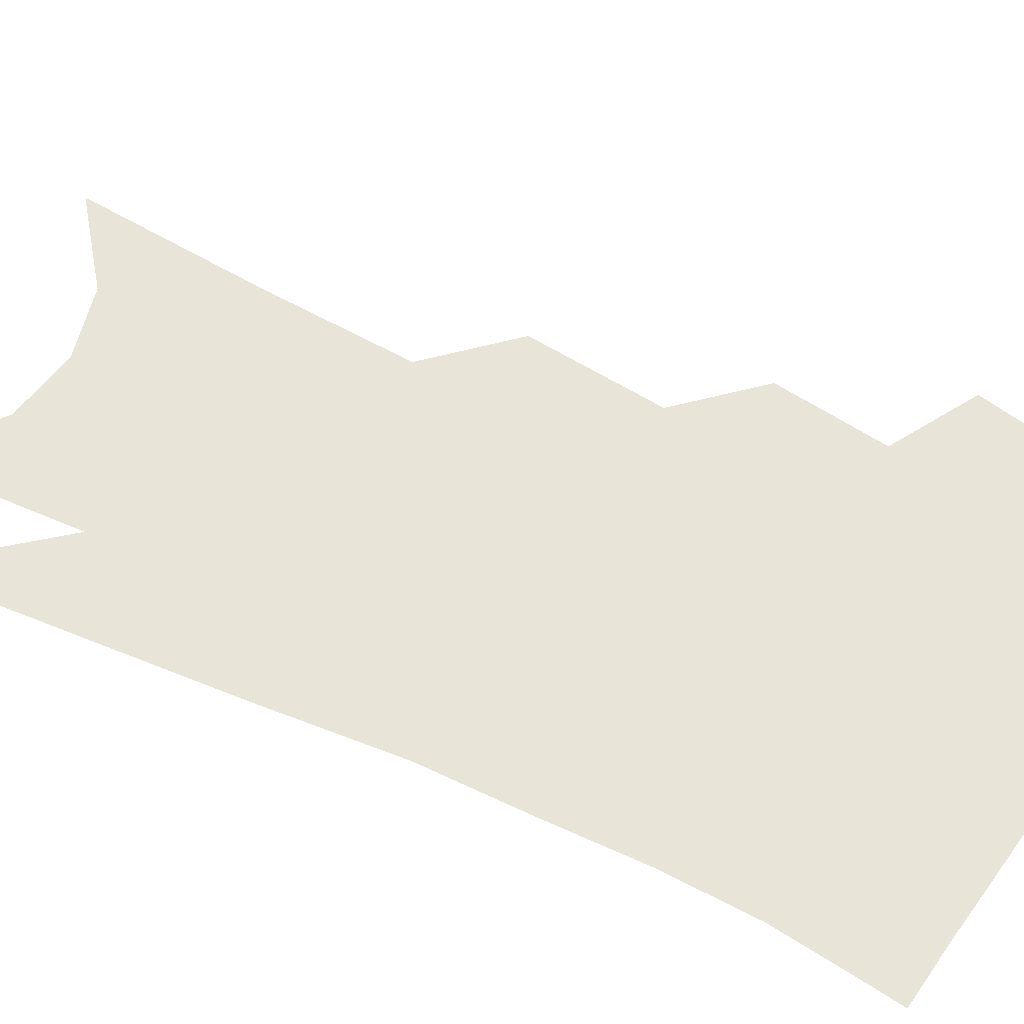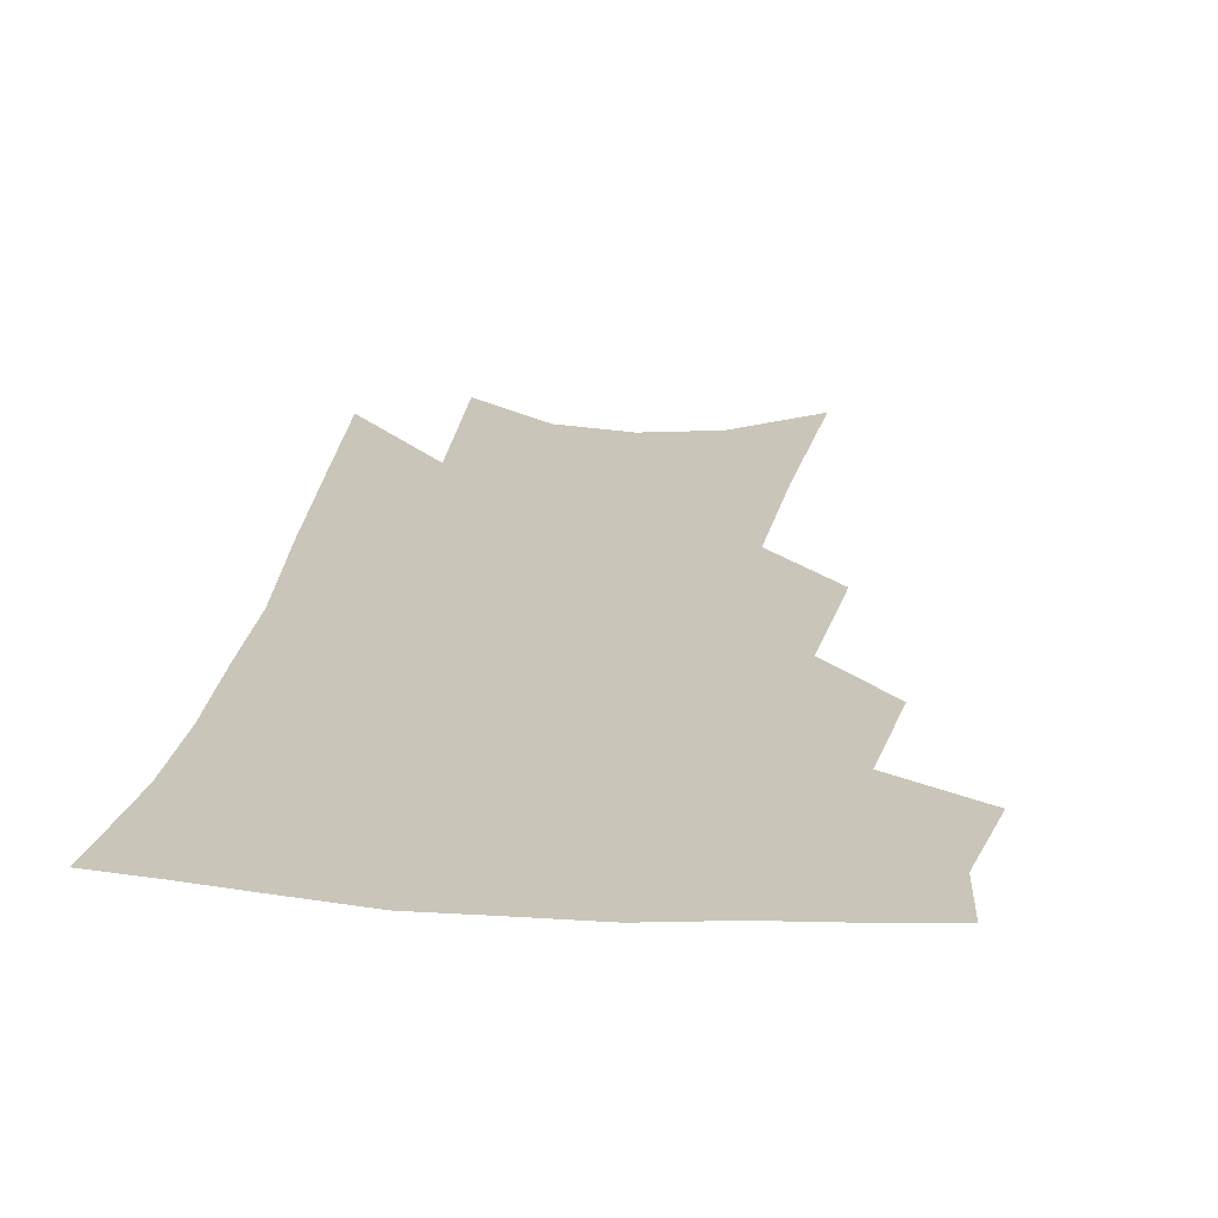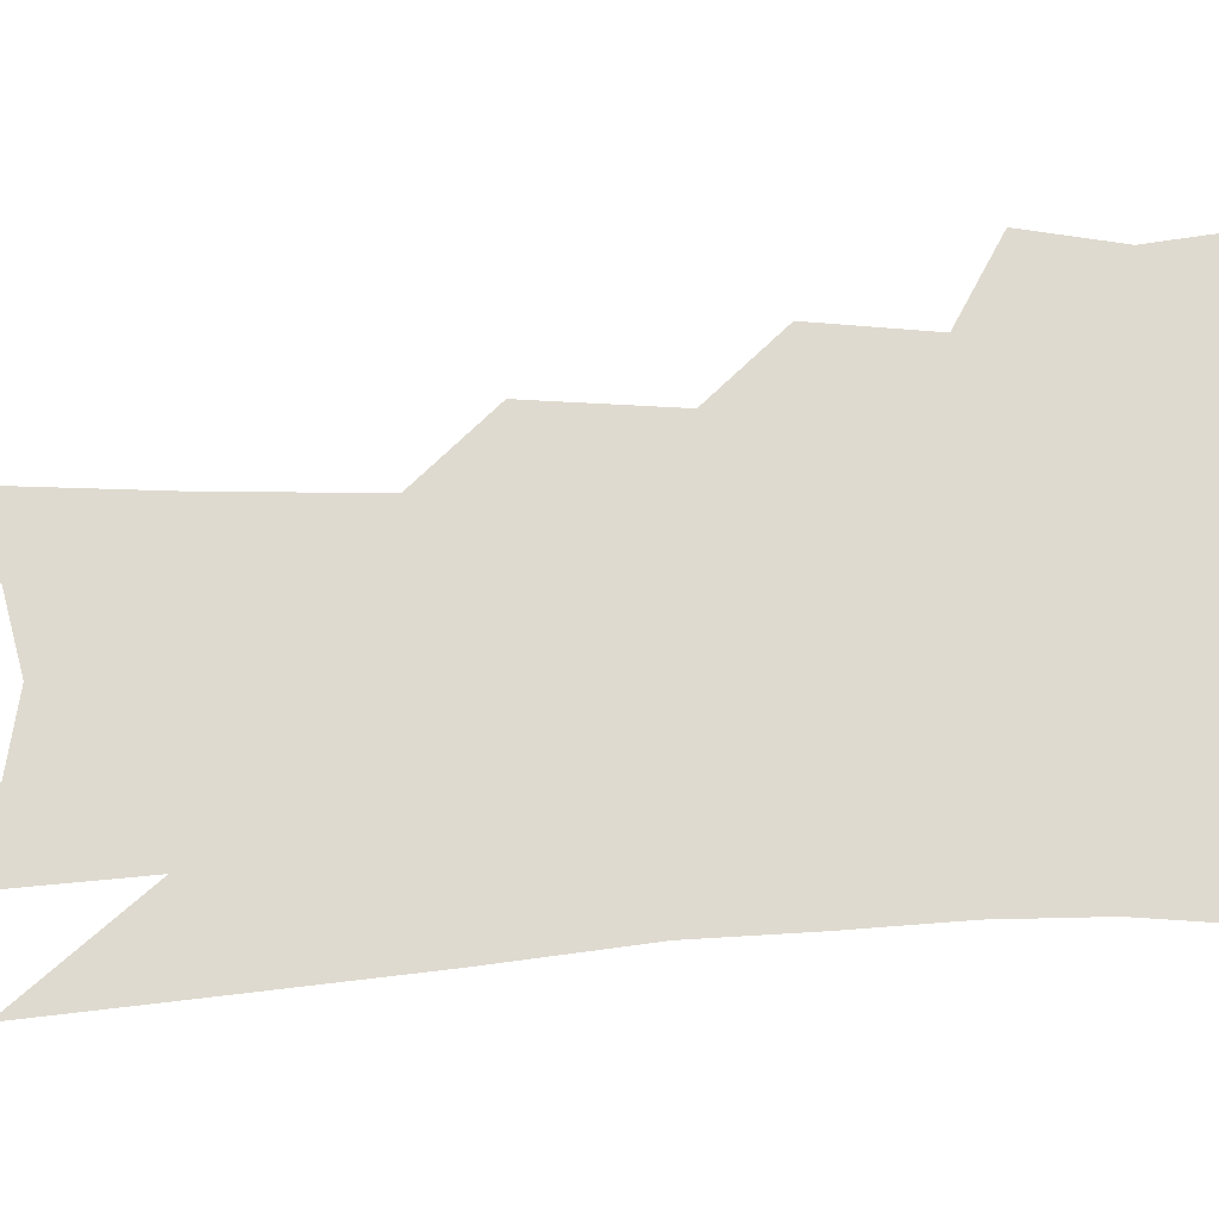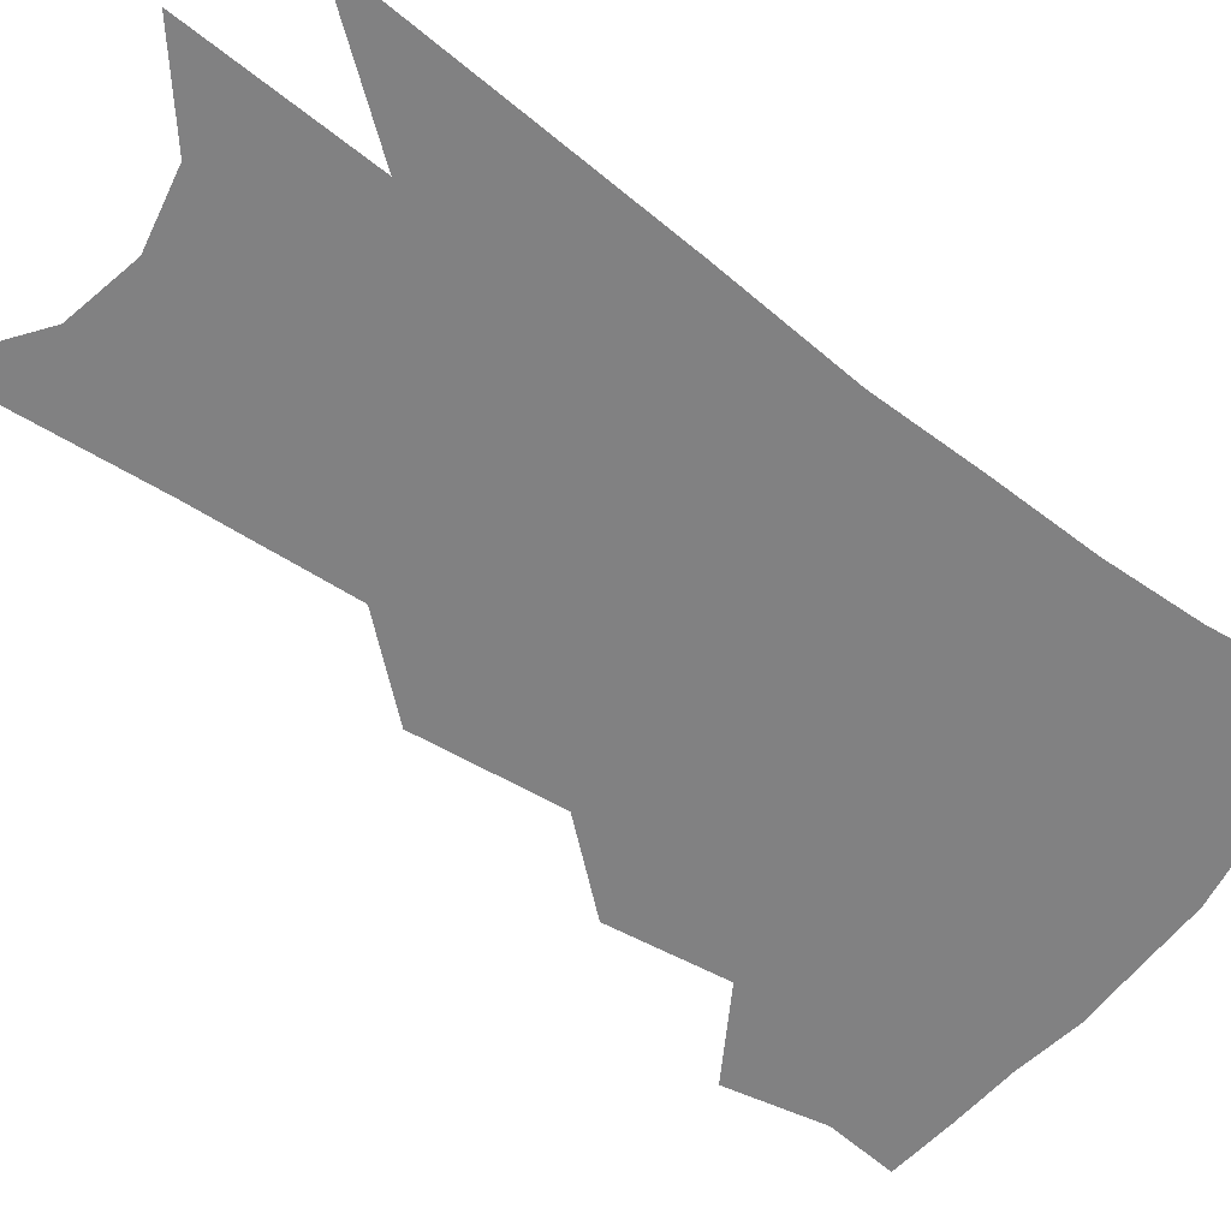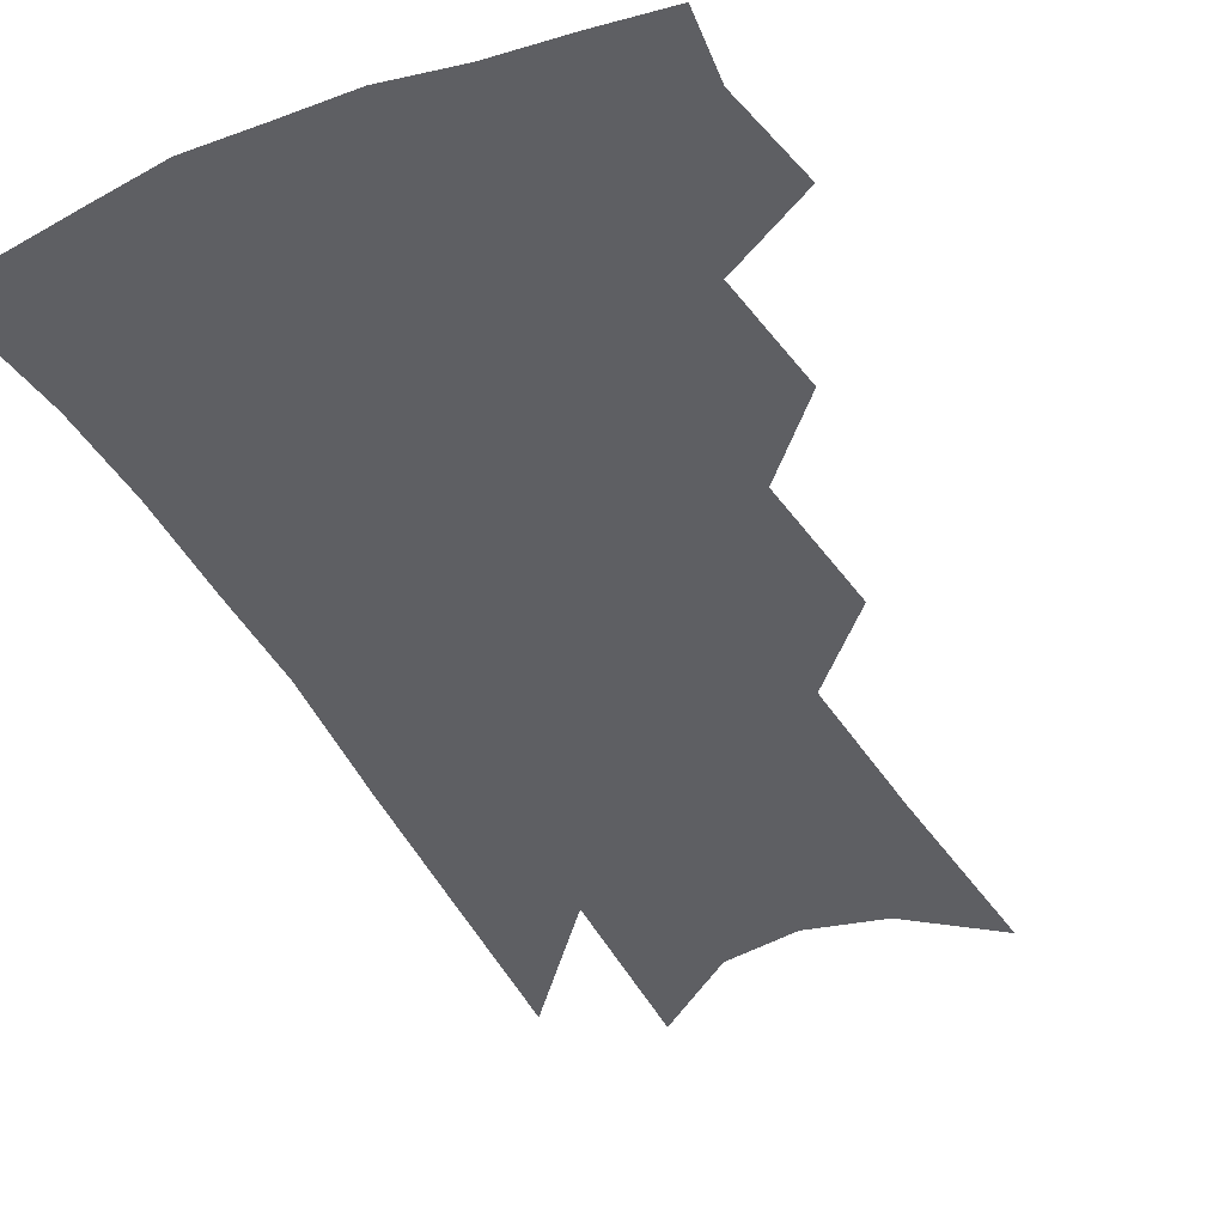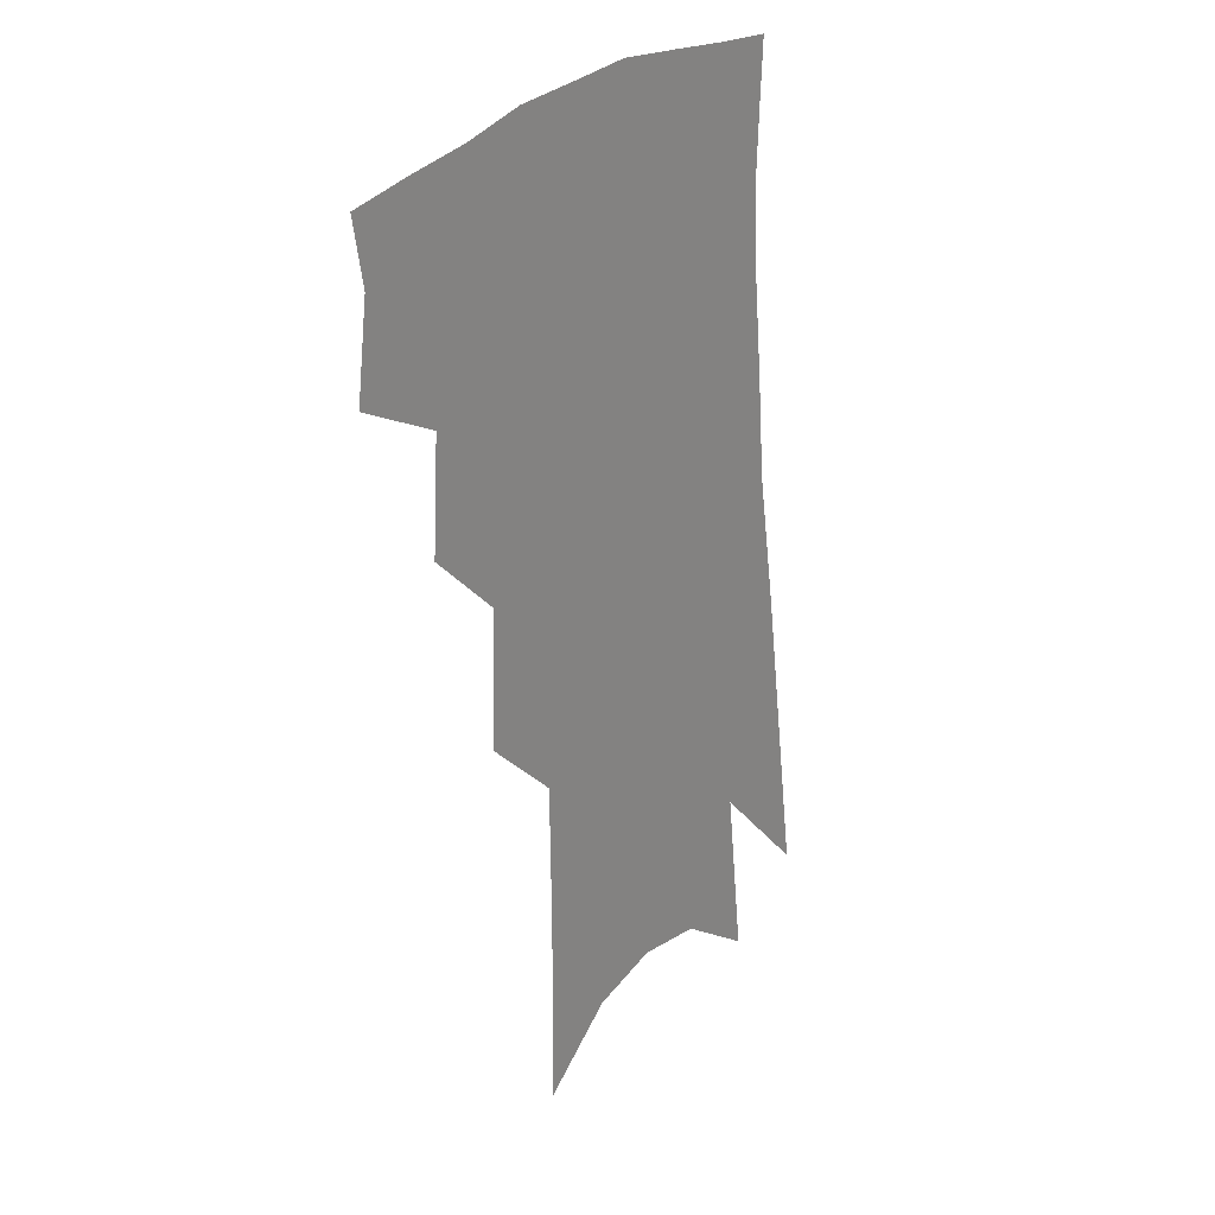
<metadata>
{"format":"obj","ext":"obj","renderer":"f3d","projection":"perspective","resolution":1024,"background":"white","views":[{"elev":60.2,"azim":120.7,"up":"+Z"},{"elev":20.7,"azim":-168.2,"up":"+Z"},{"elev":70.6,"azim":91.3,"up":"+Z"},{"elev":-60.5,"azim":57.7,"up":"+Z"},{"elev":-40.8,"azim":-150.3,"up":"+Z"},{"elev":26.4,"azim":-51.2,"up":"+Y"}]}
</metadata>
<code>
v 485.6 347.9 0
v 489.6 378.3 0
v 485.9 399.6 0
v 511.3 297 0
v 513.5 333.9 0
v 513.8 361.3 0
v 511 382.4 0
v 506.8 403.7 0
v 532.9 229.7 0
v 534.3 274.4 0
v 534.6 309.6 0
v 536 342.4 0
v 534.6 364.8 0
v 531.8 385.7 0
v 528 407.2 0
v 557.3 93.85 0
v 557.8 156.5 0
v 557.1 206.2 0
v 557.1 252.2 0
v 556.4 287 0
v 557 320.6 0
v 556.3 345.2 0
v 555.6 368 0
v 553.1 388.7 0
v 549 412.5 0
v 582 115.6 0
v 580.2 170.3 0
v 578.4 216.3 0
v 577.5 259.2 0
v 577.2 296.2 0
v 577.1 325.7 0
v 576.7 349.1 0
v 575.9 369.9 0
v 574.5 390.4 0
v 570.6 414.3 0
v 605 122.4 0
v 601.7 179.2 0
v 599 224.8 0
v 597.4 264.6 0
v 596.5 299.1 0
v 596.2 326.4 0
v 596.2 350.1 0
v 596.6 372.1 0
v 595.2 392.2 0
v 591.8 416.4 0
v 628.7 119.5 0
v 623.8 174.9 0
v 619.5 223.2 0
v 617.3 262.6 0
v 616 295.6 0
v 615.1 325.7 0
v 615.3 351.5 0
v 616 372.5 0
v 616.5 392.1 0
v 614.4 414.4 0
v 656.1 100 0
v 649.2 158.5 0
v 642 213 0
v 639.2 252.3 0
v 636.6 288.4 0
v 634.5 321.5 0
v 634 349.2 0
v 635.2 371.7 0
v 636.3 392 0
v 636 412.3 0
v 683.7 121.2 0
v 675.9 176.5 0
v 669 224.9 0
v 661.8 270.8 0
v 659 305.1 0
v 655.6 339 0
v 654.2 369.8 0
v 655.1 391.5 0
v 656.1 410.9 0
f 5 6 1
f 1 6 2
f 6 7 2
f 2 7 3
f 7 8 3
f 10 11 4
f 4 11 5
f 11 12 5
f 5 12 6
f 12 13 6
f 6 13 7
f 13 14 7
f 7 14 8
f 14 15 8
f 18 19 9
f 9 19 10
f 19 20 10
f 10 20 11
f 20 21 11
f 11 21 12
f 21 22 12
f 12 22 13
f 22 23 13
f 13 23 14
f 23 24 14
f 14 24 15
f 24 25 15
f 16 26 17
f 26 27 17
f 17 27 18
f 27 28 18
f 18 28 19
f 28 29 19
f 19 29 20
f 29 30 20
f 20 30 21
f 30 31 21
f 21 31 22
f 31 32 22
f 22 32 23
f 32 33 23
f 23 33 24
f 33 34 24
f 24 34 25
f 34 35 25
f 26 36 27
f 36 37 27
f 27 37 28
f 37 38 28
f 28 38 29
f 38 39 29
f 29 39 30
f 39 40 30
f 30 40 31
f 40 41 31
f 31 41 32
f 41 42 32
f 32 42 33
f 42 43 33
f 33 43 34
f 43 44 34
f 34 44 35
f 44 45 35
f 36 46 37
f 46 47 37
f 37 47 38
f 47 48 38
f 38 48 39
f 48 49 39
f 39 49 40
f 49 50 40
f 40 50 41
f 50 51 41
f 41 51 42
f 51 52 42
f 42 52 43
f 52 53 43
f 43 53 44
f 53 54 44
f 44 54 45
f 54 55 45
f 46 56 47
f 56 57 47
f 47 57 48
f 57 58 48
f 48 58 49
f 58 59 49
f 49 59 50
f 59 60 50
f 50 60 51
f 60 61 51
f 51 61 52
f 61 62 52
f 52 62 53
f 62 63 53
f 53 63 54
f 63 64 54
f 54 64 55
f 64 65 55
f 57 66 58
f 66 67 58
f 58 67 59
f 67 68 59
f 59 68 60
f 68 69 60
f 60 69 61
f 69 70 61
f 61 70 62
f 70 71 62
f 62 71 63
f 71 72 63
f 63 72 64
f 72 73 64
f 64 73 65
f 73 74 65

</code>
